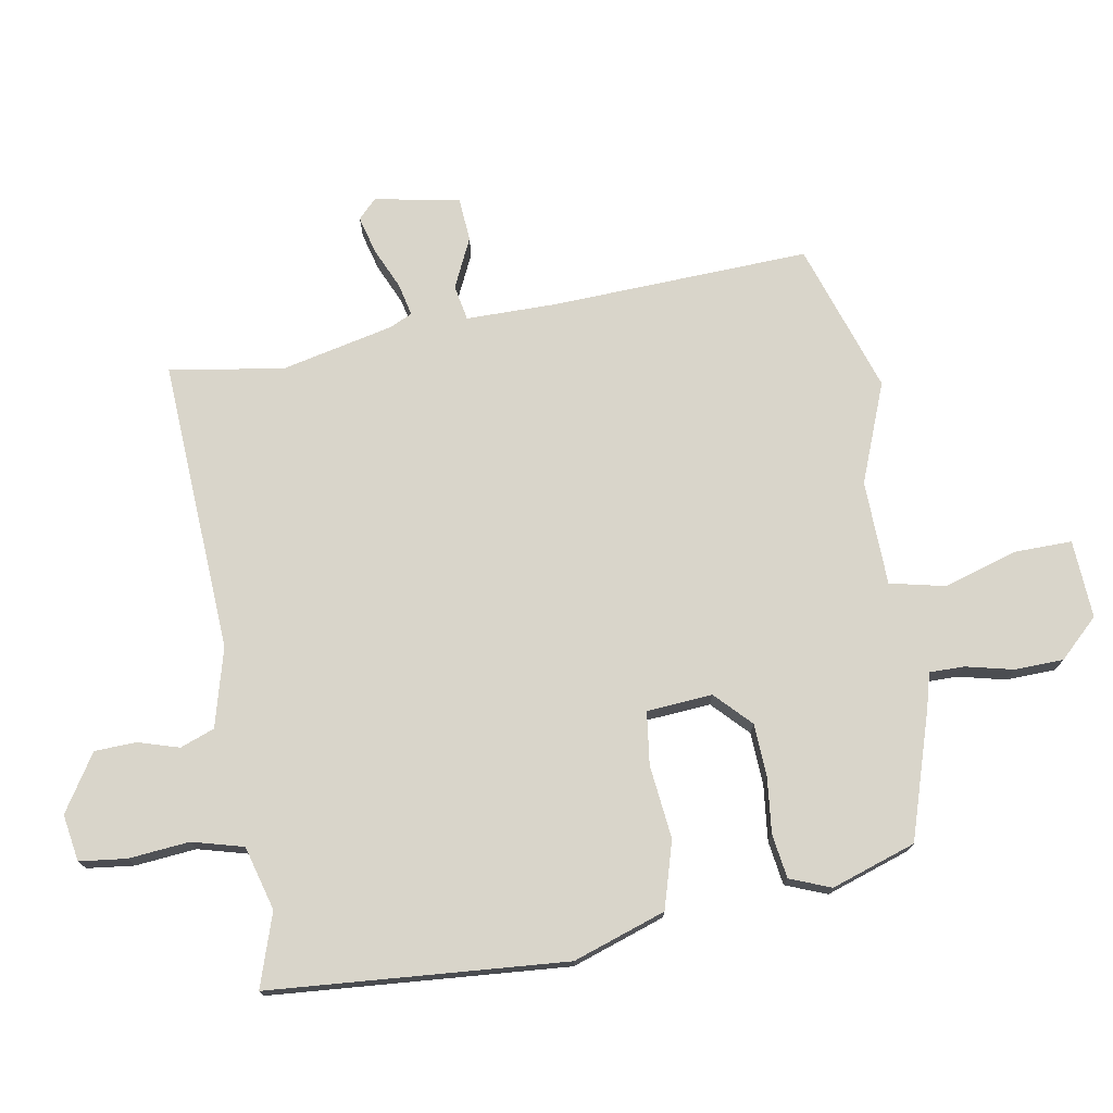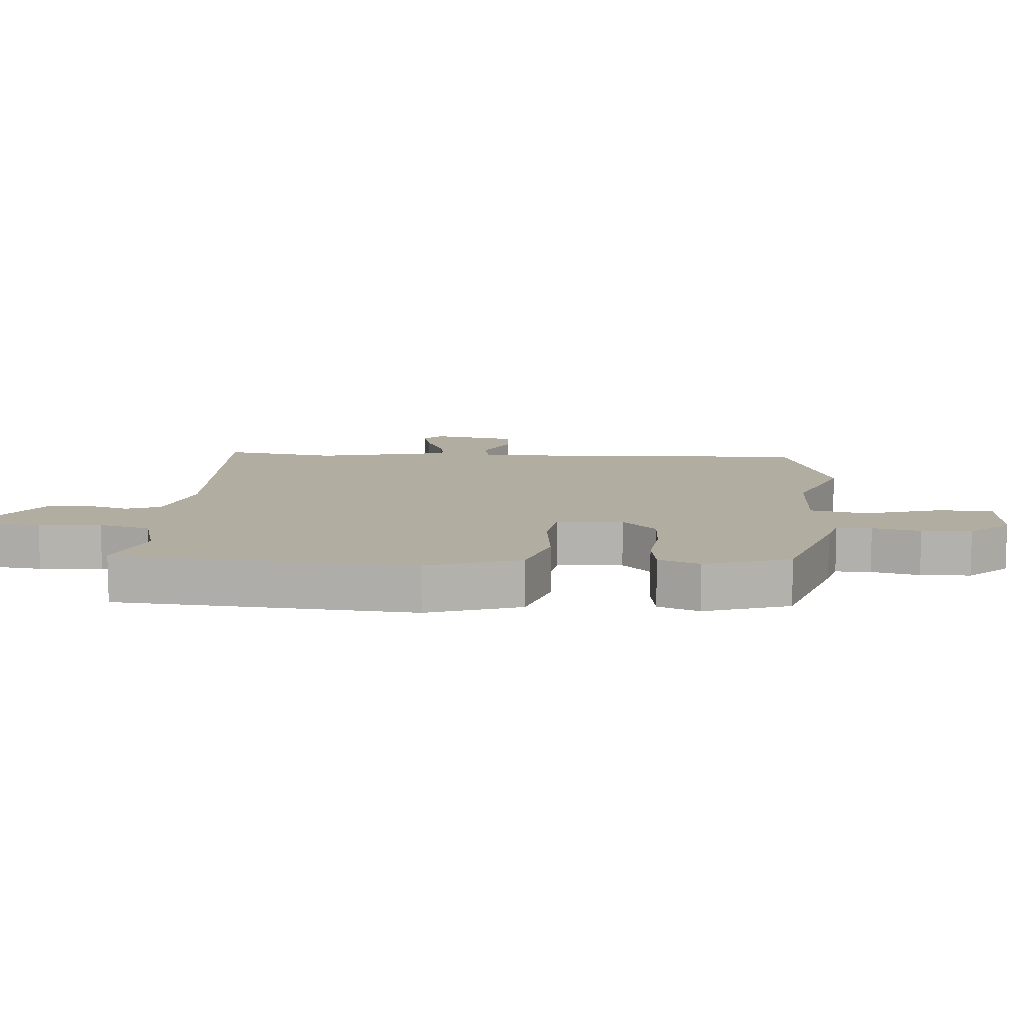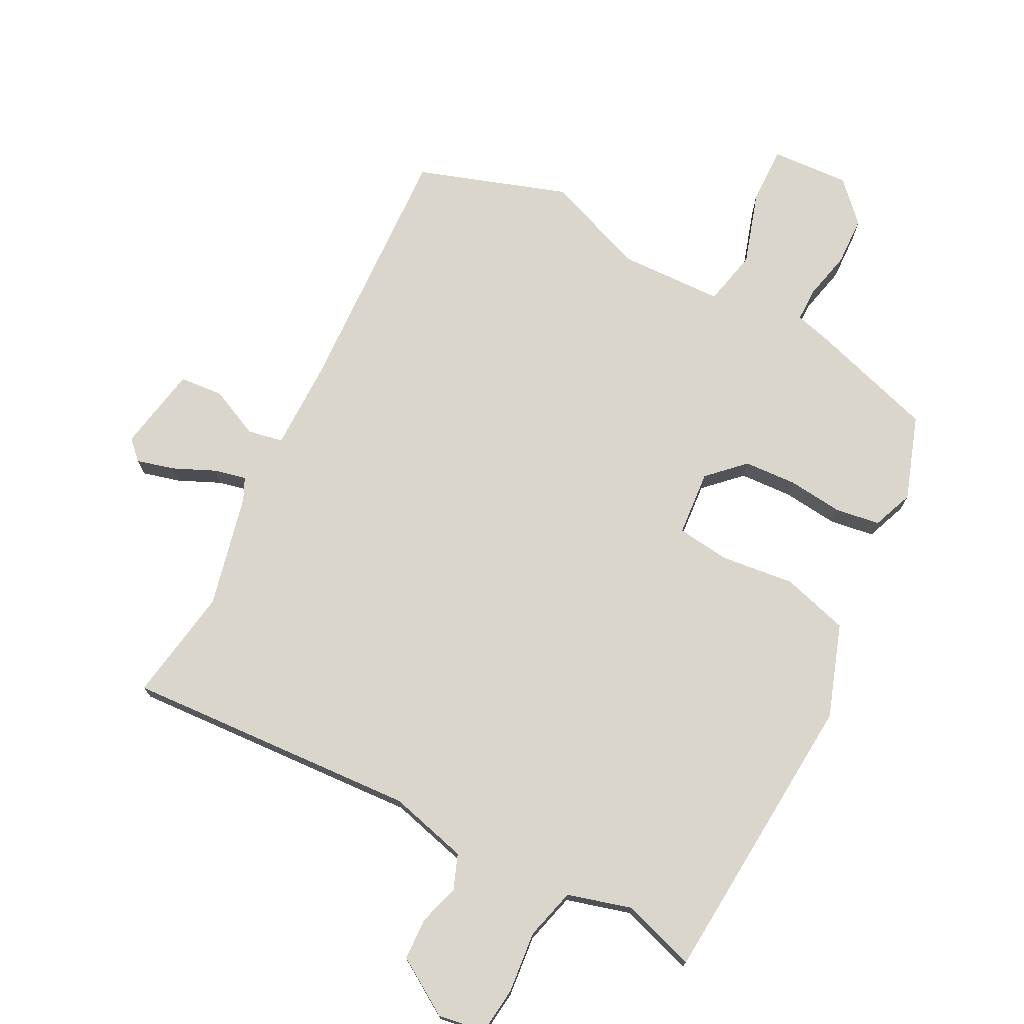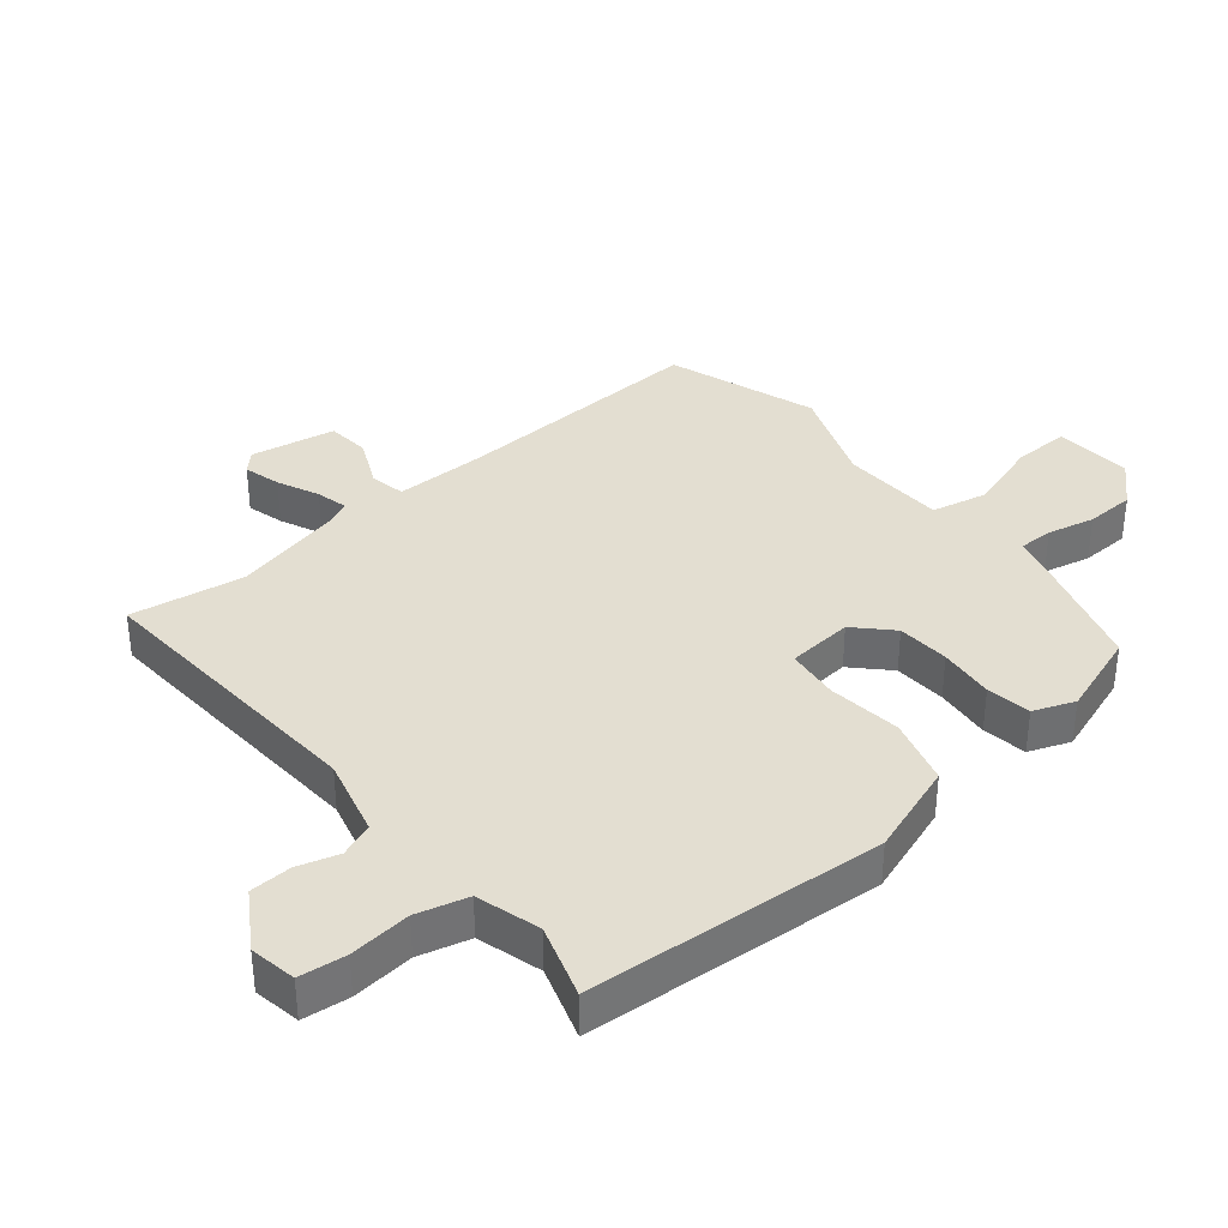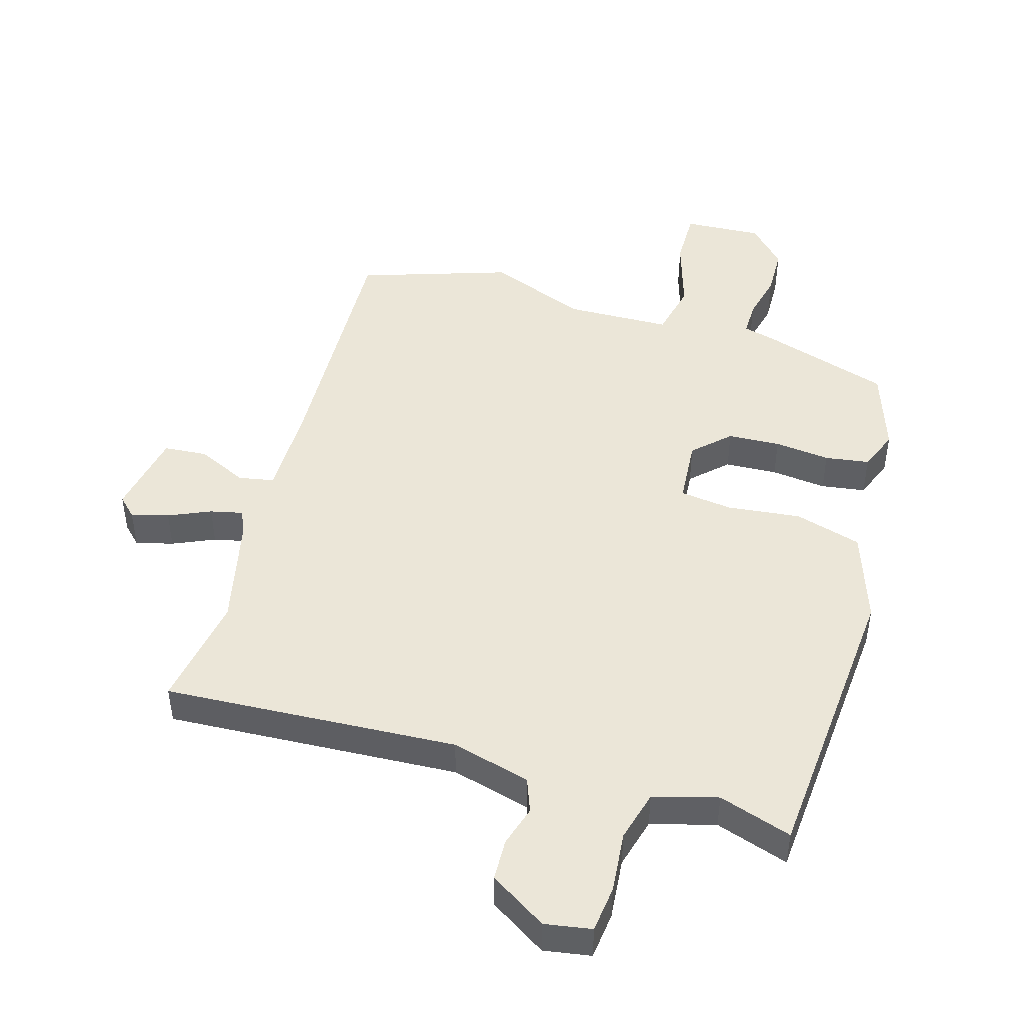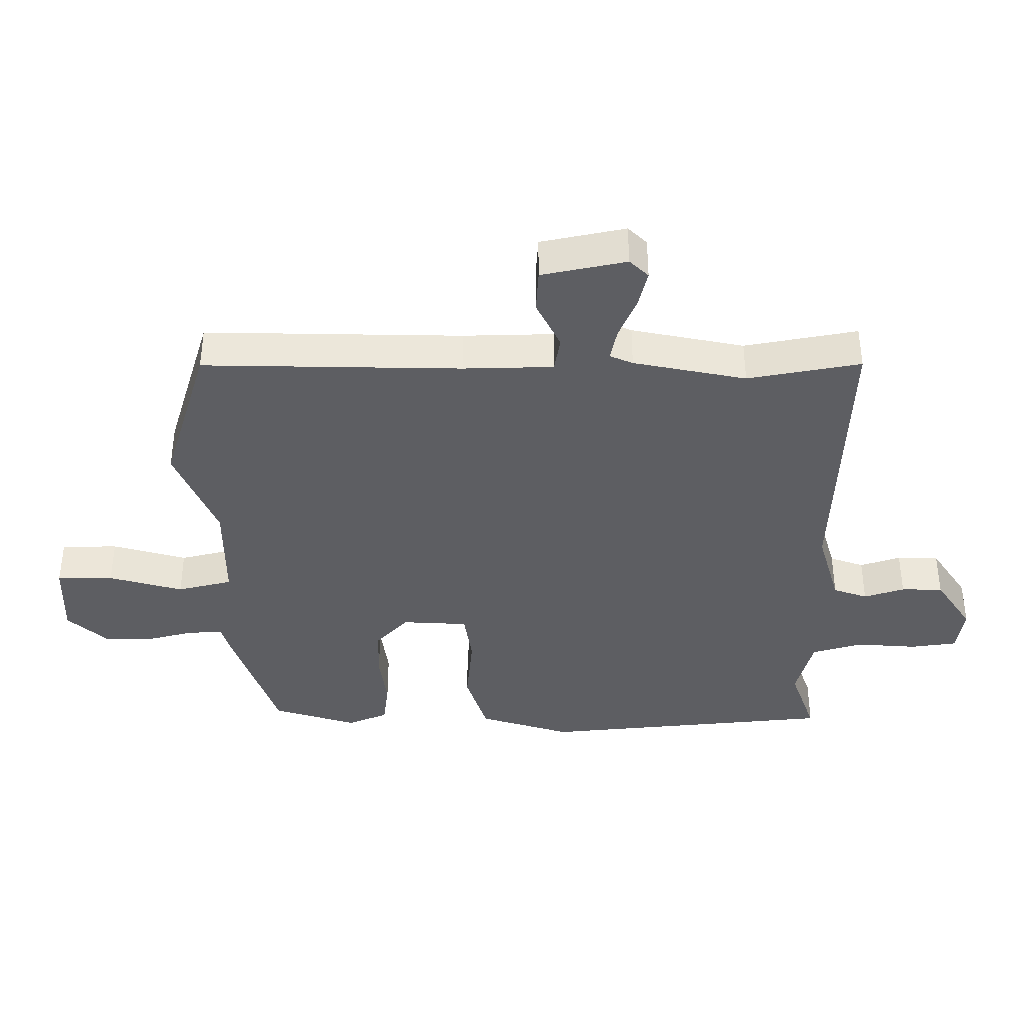
<metadata>
{"format":"obj","ext":"obj","renderer":"f3d","projection":"perspective","resolution":1024,"background":"white","views":[{"elev":74.4,"azim":80.7,"up":"+Y"},{"elev":10.3,"azim":94.9,"up":"+Y"},{"elev":73.6,"azim":27.6,"up":"+Y"},{"elev":36.1,"azim":50.6,"up":"+Y"},{"elev":46.5,"azim":16.9,"up":"+Y"},{"elev":-38.7,"azim":-88.1,"up":"+Y"}]}
</metadata>
<code>
v -0.301 0.07 -0.568
v -0.538 0.07 -0.487
v -0.517 0.07 -0.078
v -0.516 0.07 0.065
v -0.572 0.07 0.076
v -0.651 0.07 0.04
v -0.72 0.07 0.046
v -0.744 0.07 0.181
v -0.714 0.07 0.21
v -0.655 0.07 0.194
v -0.589 0.07 0.164
v -0.538 0.07 0.152
v -0.521 0.07 0.188
v -0.479 0.07 0.366
v -0.507 0.07 0.546
v -0.043 0.07 0.516
v 0.082 0.07 0.548
v 0.103 0.07 0.602
v 0.084 0.07 0.667
v 0.087 0.07 0.733
v 0.177 0.07 0.789
v 0.251 0.07 0.776
v 0.259 0.07 0.702
v 0.249 0.07 0.605
v 0.27 0.07 0.524
v 0.371 0.07 0.495
v 0.487 0.07 0.532
v 0.519 0.07 0.063
v 0.468 0.07 -0.083
v 0.362 0.07 -0.113
v 0.246 0.07 -0.099
v 0.162 0.07 -0.109
v 0.153 0.07 -0.213
v 0.208 0.07 -0.267
v 0.291 0.07 -0.272
v 0.379 0.07 -0.263
v 0.449 0.07 -0.274
v 0.474 0.07 -0.339
v 0.428 0.07 -0.472
v 0.226 0.07 -0.534
v 0.172 0.07 -0.548
v 0.172 0.07 -0.603
v 0.189 0.07 -0.678
v 0.186 0.07 -0.756
v 0.127 0.07 -0.817
v 0.003 0.07 -0.809
v 0.005 0.07 -0.719
v 0.042 0.07 -0.602
v 0.023 0.07 -0.514
v -0.143 0.07 -0.508
v -0.301 0 -0.568
v -0.538 0 -0.487
v -0.517 0 -0.078
v -0.516 0 0.065
v -0.572 0 0.076
v -0.651 0 0.04
v -0.72 0 0.046
v -0.744 0 0.181
v -0.714 0 0.21
v -0.655 0 0.194
v -0.589 0 0.164
v -0.538 0 0.152
v -0.521 0 0.188
v -0.479 0 0.366
v -0.507 0 0.546
v -0.043 0 0.516
v 0.082 0 0.548
v 0.103 0 0.602
v 0.084 0 0.667
v 0.087 0 0.733
v 0.177 0 0.789
v 0.251 0 0.776
v 0.259 0 0.702
v 0.249 0 0.605
v 0.27 0 0.524
v 0.371 0 0.495
v 0.487 0 0.532
v 0.519 0 0.063
v 0.468 0 -0.083
v 0.362 0 -0.113
v 0.246 0 -0.099
v 0.162 0 -0.109
v 0.153 0 -0.213
v 0.208 0 -0.267
v 0.291 0 -0.272
v 0.379 0 -0.263
v 0.449 0 -0.274
v 0.474 0 -0.339
v 0.428 0 -0.472
v 0.226 0 -0.534
v 0.172 0 -0.548
v 0.172 0 -0.603
v 0.189 0 -0.678
v 0.186 0 -0.756
v 0.127 0 -0.817
v 0.003 0 -0.809
v 0.005 0 -0.719
v 0.042 0 -0.602
v 0.023 0 -0.514
v -0.143 0 -0.508
f 46 47 48
f 45 46 48
f 44 45 48
f 43 44 48
f 42 43 48
f 41 42 48 49
f 40 41 49
f 39 40 49
f 38 39 49
f 37 38 49
f 36 37 49
f 35 36 49
f 34 35 49 50
f 29 30 31
f 28 29 31
f 27 28 31
f 26 27 31
f 25 26 31 32
f 24 25 32
f 22 23 24
f 21 22 24
f 20 21 24
f 19 20 24
f 18 19 24
f 17 18 24 32
f 16 17 32 33
f 14 15 16 33
f 9 10 11
f 8 9 11
f 7 8 11
f 6 7 11
f 5 6 11
f 4 5 11 12
f 1 2 3
f 50 1 3
f 34 50 3
f 33 34 3
f 14 33 3
f 4 12 13
f 14 3 4
f 4 13 14
f 98 97 96
f 98 96 95
f 98 95 94
f 98 94 93
f 98 93 92
f 99 98 92 91
f 99 91 90
f 99 90 89
f 99 89 88
f 99 88 87
f 99 87 86
f 99 86 85
f 100 99 85 84
f 81 80 79
f 81 79 78
f 81 78 77
f 81 77 76
f 82 81 76 75
f 82 75 74
f 74 73 72
f 74 72 71
f 74 71 70
f 74 70 69
f 74 69 68
f 82 74 68 67
f 83 82 67 66
f 83 66 65 64
f 61 60 59
f 61 59 58
f 61 58 57
f 61 57 56
f 61 56 55
f 62 61 55 54
f 53 52 51
f 53 51 100
f 53 100 84
f 53 84 83
f 53 83 64
f 63 62 54
f 54 53 64
f 64 63 54
f 1 51 52 2
f 2 52 53 3
f 3 53 54 4
f 4 54 55 5
f 5 55 56 6
f 6 56 57 7
f 7 57 58 8
f 8 58 59 9
f 9 59 60 10
f 10 60 61 11
f 11 61 62 12
f 12 62 63 13
f 13 63 64 14
f 14 64 65 15
f 15 65 66 16
f 16 66 67 17
f 17 67 68 18
f 18 68 69 19
f 19 69 70 20
f 20 70 71 21
f 21 71 72 22
f 22 72 73 23
f 23 73 74 24
f 24 74 75 25
f 25 75 76 26
f 26 76 77 27
f 27 77 78 28
f 28 78 79 29
f 29 79 80 30
f 30 80 81 31
f 31 81 82 32
f 32 82 83 33
f 33 83 84 34
f 34 84 85 35
f 35 85 86 36
f 36 86 87 37
f 37 87 88 38
f 38 88 89 39
f 39 89 90 40
f 40 90 91 41
f 41 91 92 42
f 42 92 93 43
f 43 93 94 44
f 44 94 95 45
f 45 95 96 46
f 46 96 97 47
f 47 97 98 48
f 48 98 99 49
f 49 99 100 50
f 50 100 51 1

</code>
